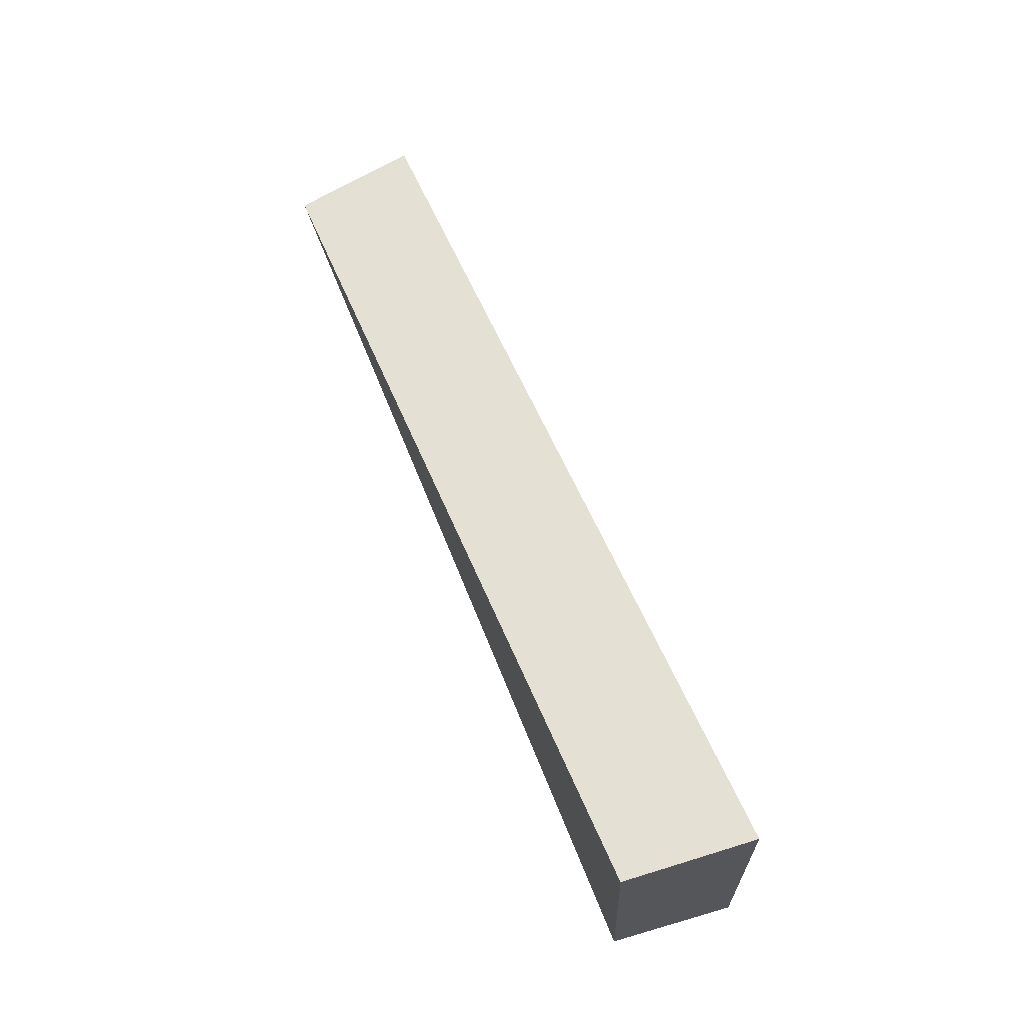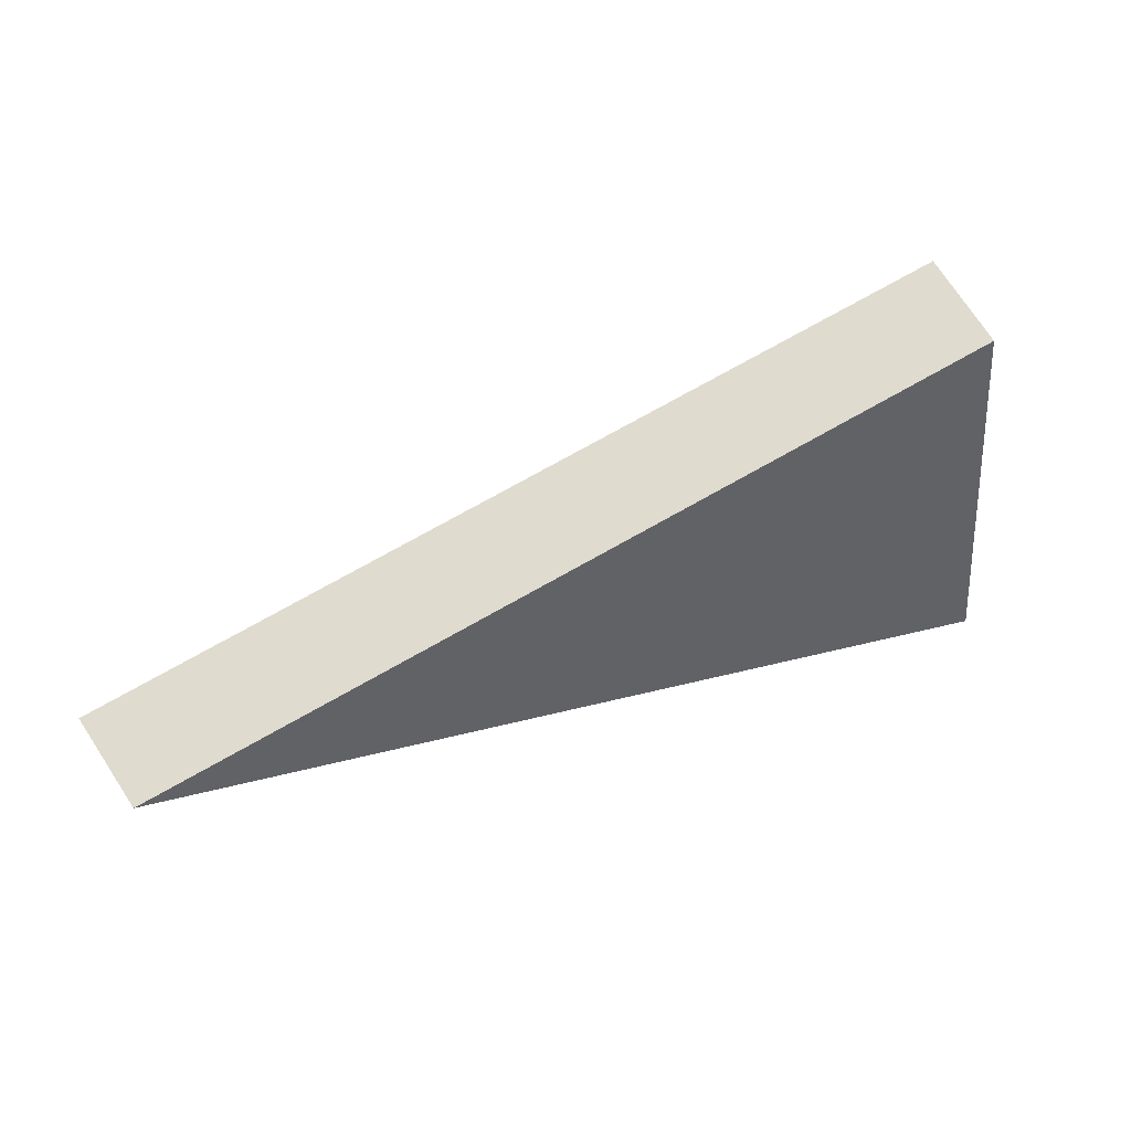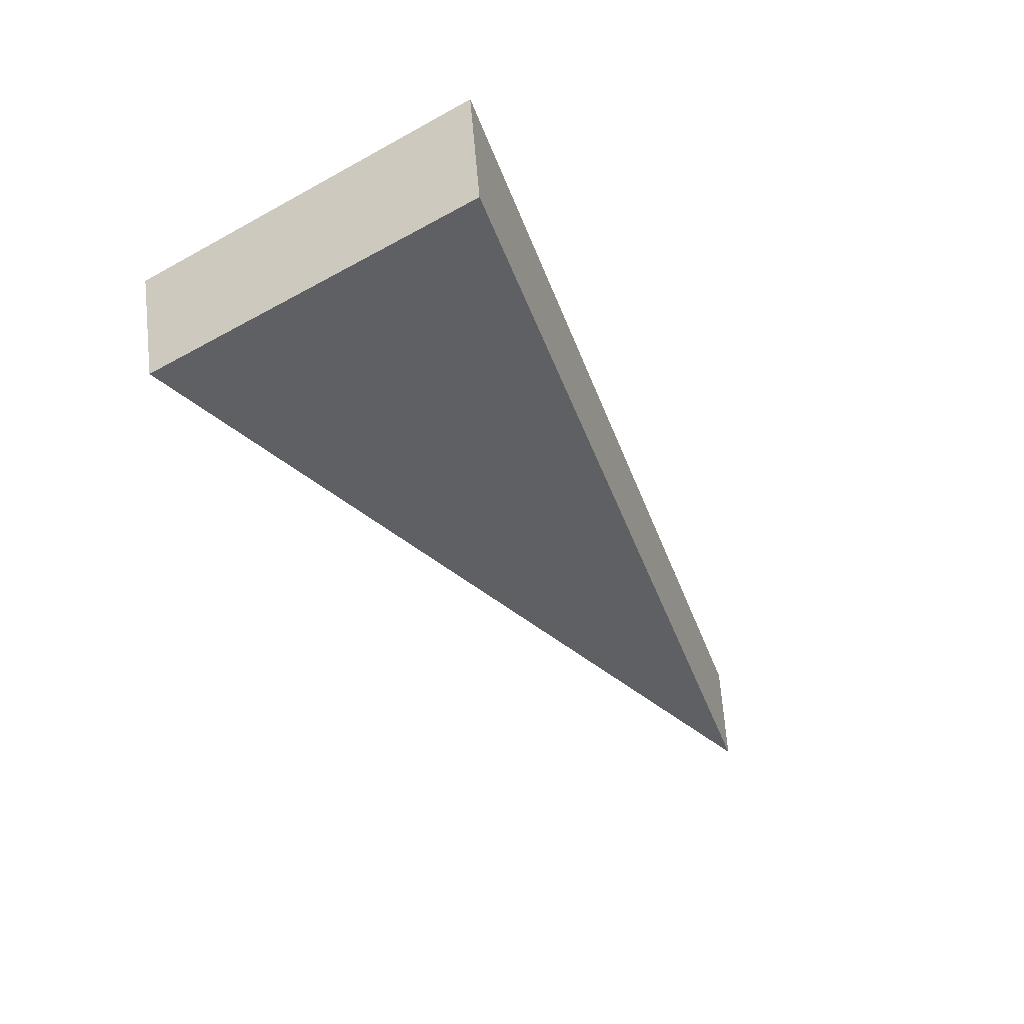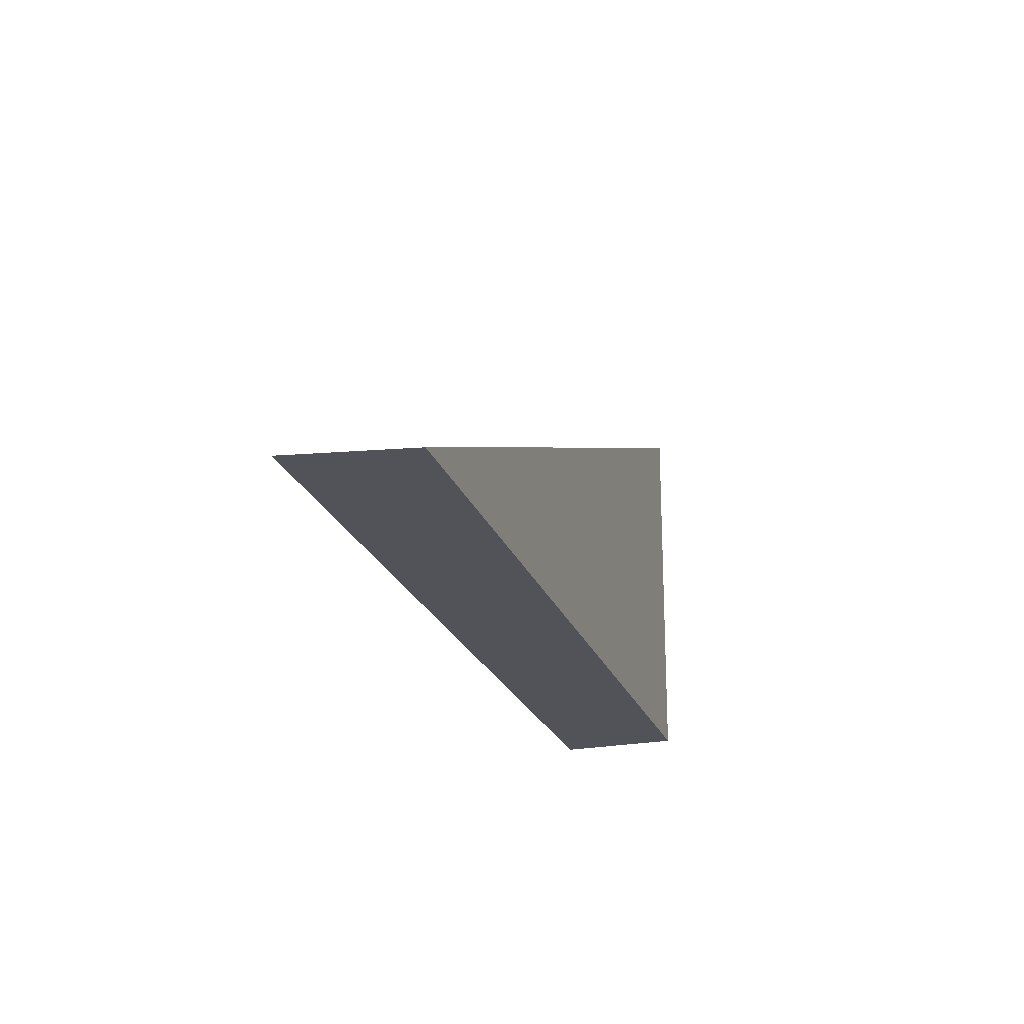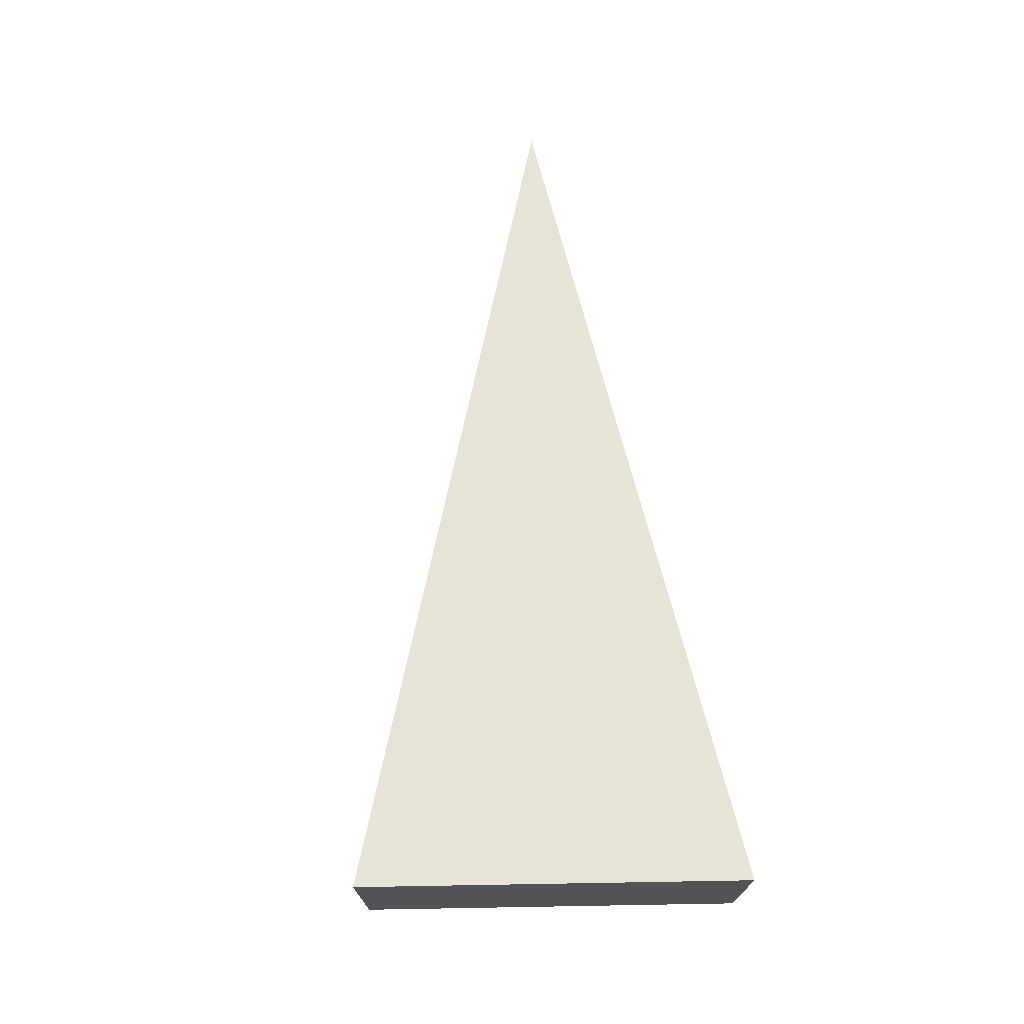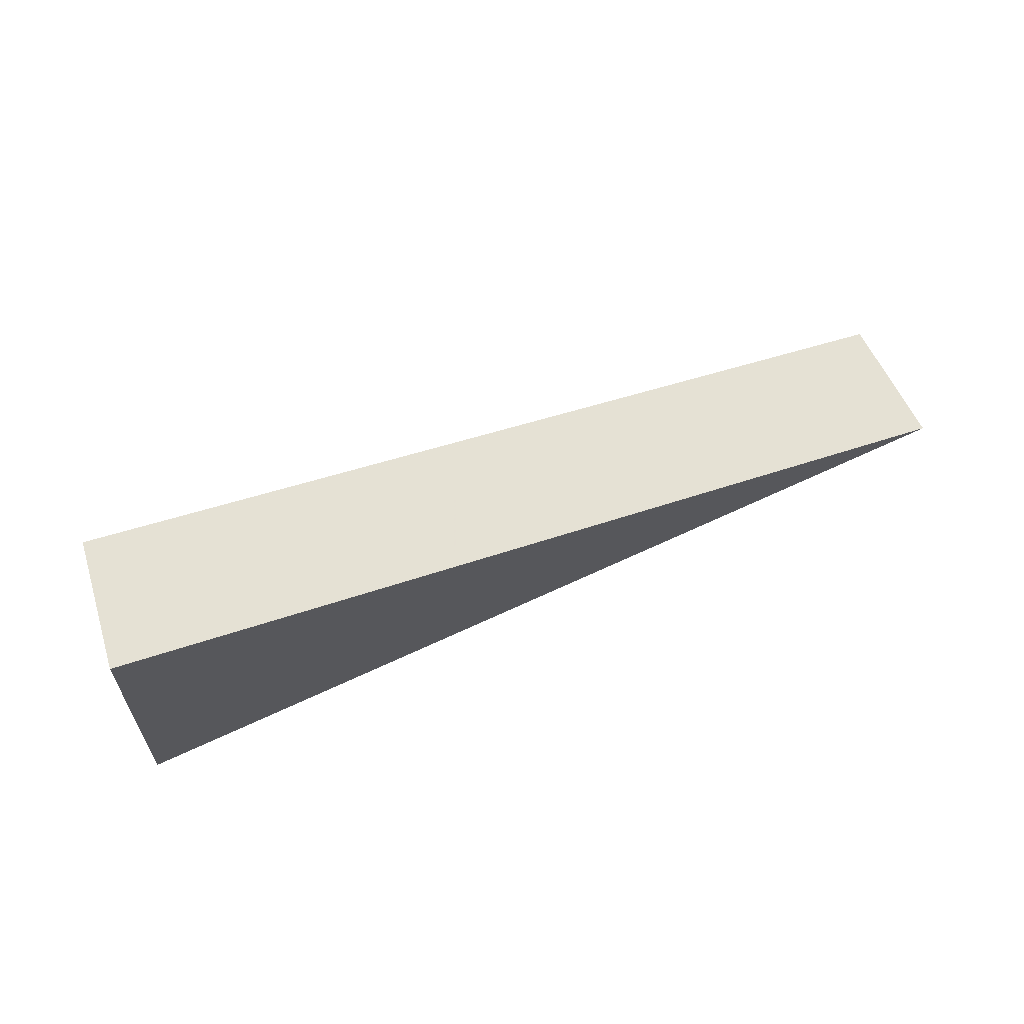
<metadata>
{"format":"obj","ext":"obj","renderer":"f3d","projection":"perspective","resolution":1024,"background":"white","views":[{"elev":72.6,"azim":60.4,"up":"+Z"},{"elev":41.2,"azim":-31.5,"up":"+Z"},{"elev":-49.4,"azim":117.2,"up":"+Y"},{"elev":-14.8,"azim":-79.3,"up":"+Z"},{"elev":55.0,"azim":84.8,"up":"+Y"},{"elev":71.1,"azim":151.0,"up":"+Z"}]}
</metadata>
<code>
v 2.055 0.1229 2.478
v 2.055 0.1229 2.483
v 2.042 0.1243 2.48
v 2.042 0.1262 2.48
v 2.042 0.1243 2.48
v 2.055 0.1229 2.483
v 2.055 0.1247 2.483
v 2.055 0.1247 2.483
v 2.055 0.1229 2.483
v 2.055 0.1229 2.478
v 2.055 0.1247 2.478
v 2.055 0.1247 2.478
v 2.055 0.1229 2.478
v 2.042 0.1243 2.48
v 2.042 0.1262 2.48
v 2.042 0.1262 2.48
v 2.055 0.1247 2.483
v 2.055 0.1247 2.478
f 1 2 3
f 4 5 6
f 4 6 7
f 8 9 10
f 8 10 11
f 12 13 14
f 12 14 15
f 16 17 18

</code>
